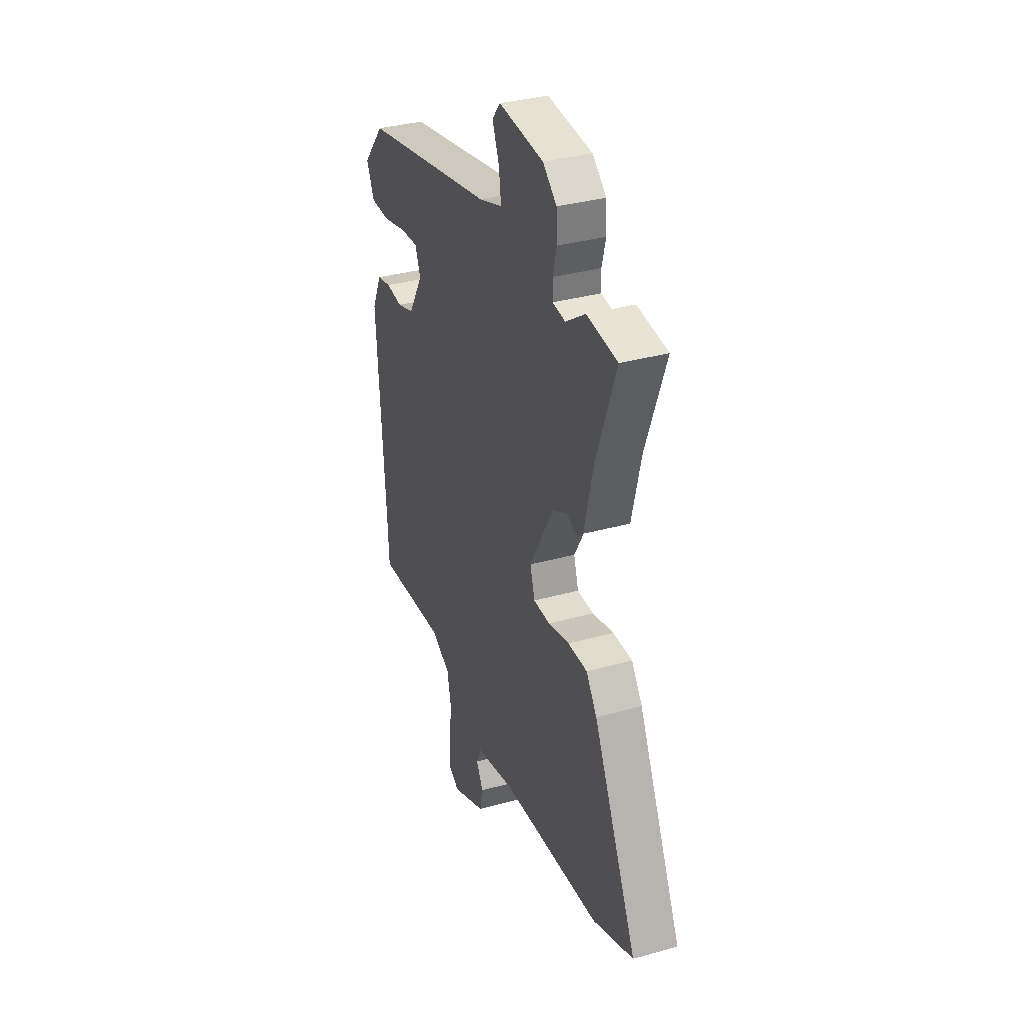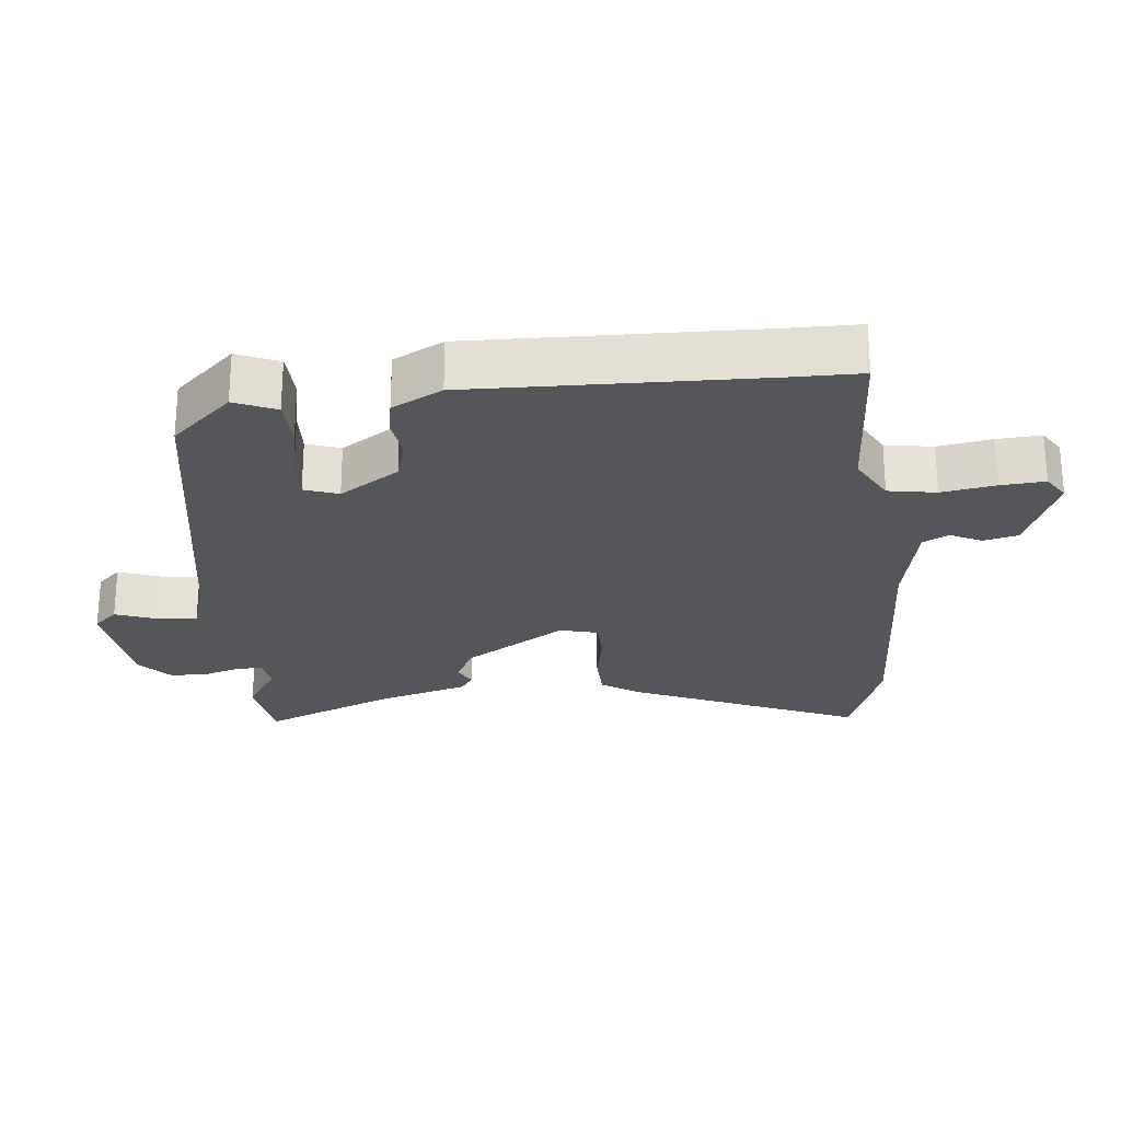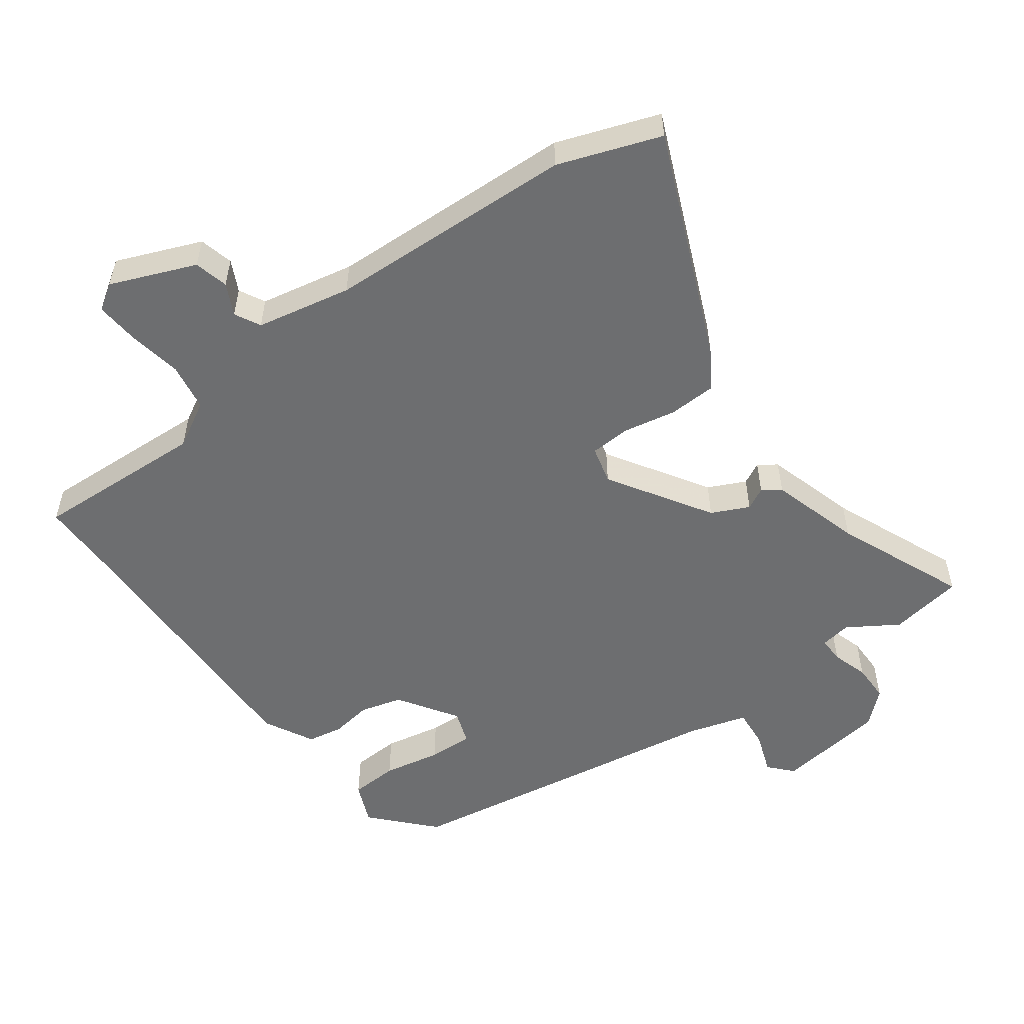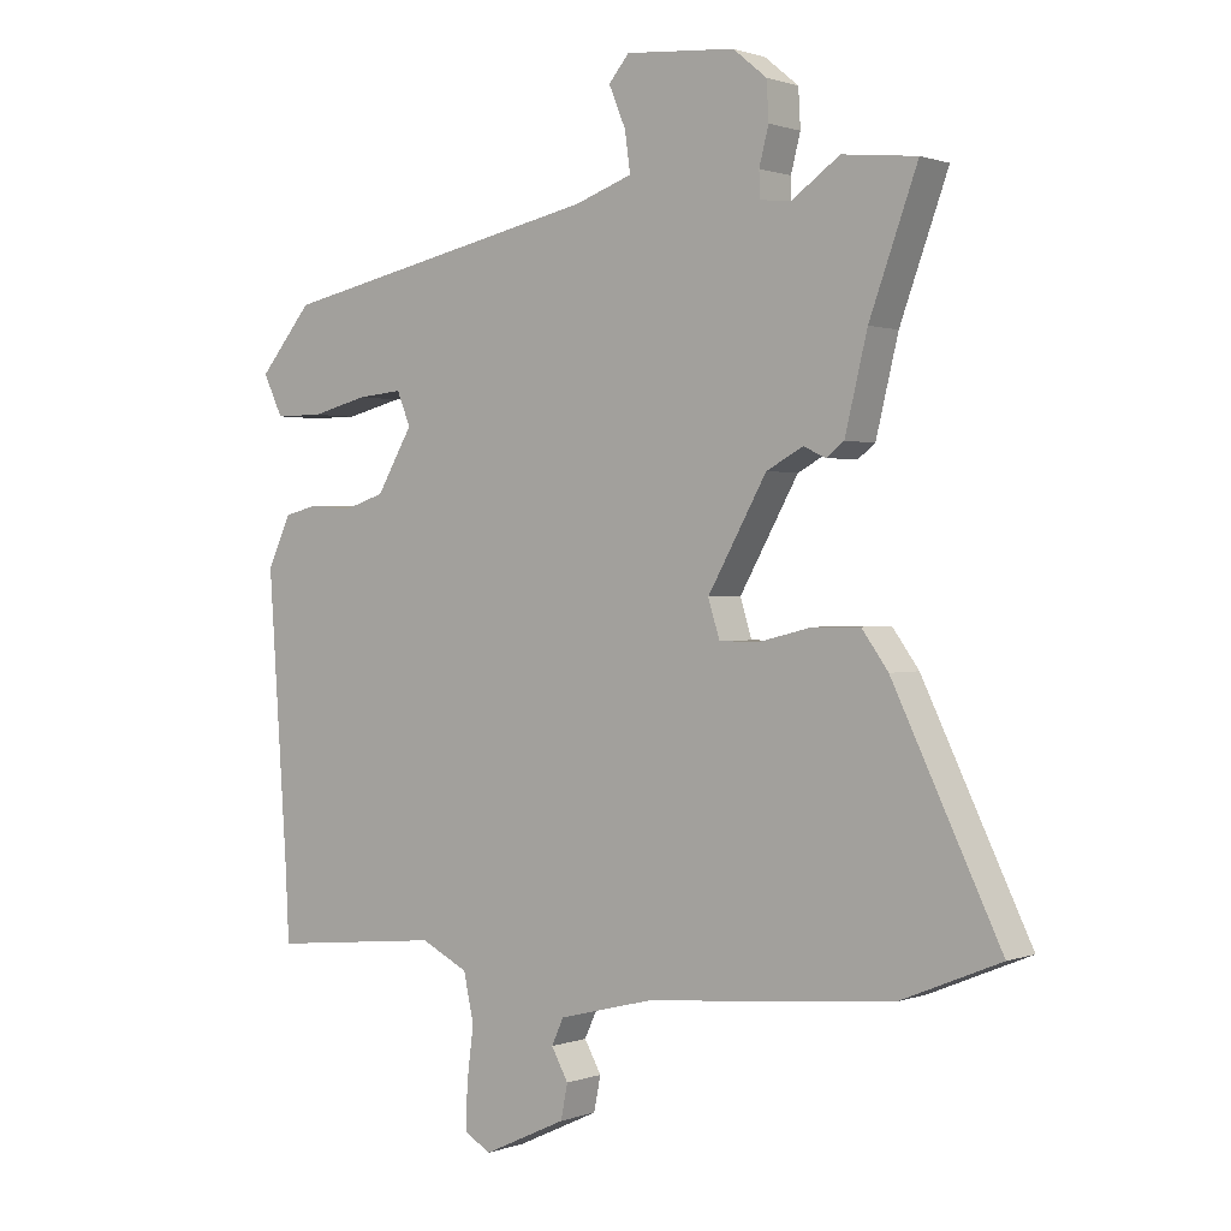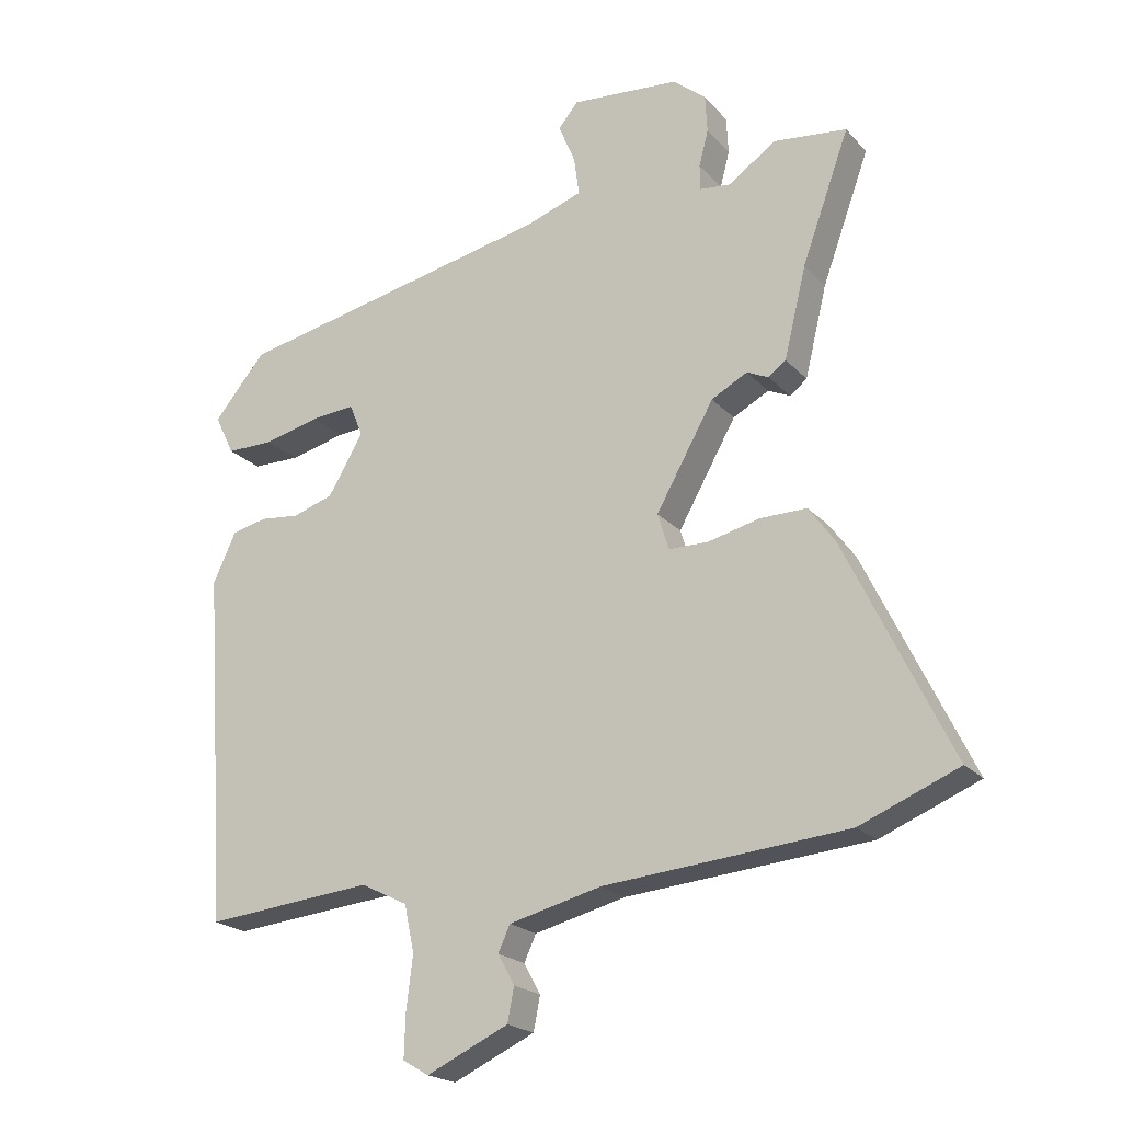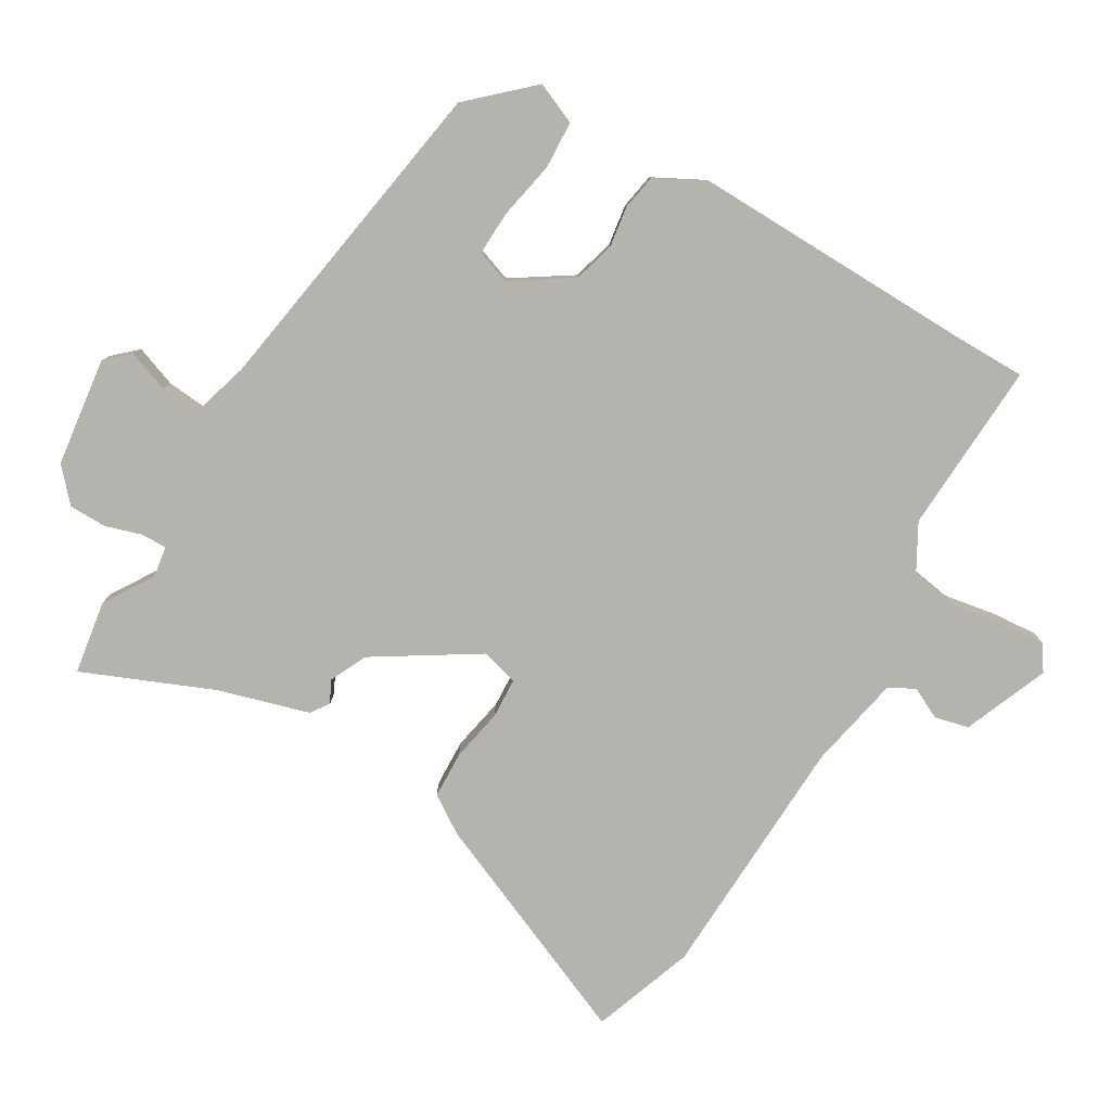
<metadata>
{"format":"obj","ext":"obj","renderer":"f3d","projection":"perspective","resolution":1024,"background":"white","views":[{"elev":34.7,"azim":-110.5,"up":"+Z"},{"elev":-25.3,"azim":98.3,"up":"+Y"},{"elev":-54.2,"azim":-141.0,"up":"+Y"},{"elev":0.9,"azim":-142.6,"up":"+Z"},{"elev":-20.7,"azim":-150.7,"up":"+Z"},{"elev":-80.0,"azim":62.2,"up":"+Y"}]}
</metadata>
<code>
v -0.528 0.07 0.497
v -0.418 0.07 0.509
v -0.347 0.07 0.459
v -0.301 0.07 0.464
v -0.3 0.07 0.502
v -0.314 0.07 0.556
v -0.311 0.07 0.612
v -0.261 0.07 0.653
v -0.099 0.07 0.666
v -0.069 0.07 0.63
v -0.094 0.07 0.57
v -0.102 0.07 0.512
v -0.017 0.07 0.482
v 0.464 0.07 0.38
v 0.542 0.07 0.287
v 0.513 0.07 0.227
v 0.442 0.07 0.227
v 0.358 0.07 0.248
v 0.292 0.07 0.254
v 0.272 0.07 0.205
v 0.325 0.07 0.115
v 0.386 0.07 0.095
v 0.446 0.07 0.101
v 0.498 0.07 0.089
v 0.533 0.07 0.014
v 0.504 0.07 -0.41
v 0.499 0.07 -0.513
v 0.245 0.07 -0.488
v 0.175 0.07 -0.523
v 0.16 0.07 -0.593
v 0.17 0.07 -0.673
v 0.172 0.07 -0.738
v 0.133 0.07 -0.761
v 0.01 0.07 -0.704
v 0 0.07 -0.653
v 0.025 0.07 -0.608
v 0.007 0.07 -0.569
v -0.132 0.07 -0.534
v -0.498 0.07 -0.501
v -0.646 0.07 -0.44
v -0.487 0.07 -0.111
v -0.448 0.07 -0.057
v -0.378 0.07 -0.058
v -0.301 0.07 -0.077
v -0.241 0.07 -0.077
v -0.224 0.07 -0.022
v -0.311 0.07 0.132
v -0.365 0.07 0.161
v -0.398 0.07 0.146
v -0.424 0.07 0.166
v -0.457 0.07 0.302
v -0.528 0 0.497
v -0.418 0 0.509
v -0.347 0 0.459
v -0.301 0 0.464
v -0.3 0 0.502
v -0.314 0 0.556
v -0.311 0 0.612
v -0.261 0 0.653
v -0.099 0 0.666
v -0.069 0 0.63
v -0.094 0 0.57
v -0.102 0 0.512
v -0.017 0 0.482
v 0.464 0 0.38
v 0.542 0 0.287
v 0.513 0 0.227
v 0.442 0 0.227
v 0.358 0 0.248
v 0.292 0 0.254
v 0.272 0 0.205
v 0.325 0 0.115
v 0.386 0 0.095
v 0.446 0 0.101
v 0.498 0 0.089
v 0.533 0 0.014
v 0.504 0 -0.41
v 0.499 0 -0.513
v 0.245 0 -0.488
v 0.175 0 -0.523
v 0.16 0 -0.593
v 0.17 0 -0.673
v 0.172 0 -0.738
v 0.133 0 -0.761
v 0.01 0 -0.704
v 0 0 -0.653
v 0.025 0 -0.608
v 0.007 0 -0.569
v -0.132 0 -0.534
v -0.498 0 -0.501
v -0.646 0 -0.44
v -0.487 0 -0.111
v -0.448 0 -0.057
v -0.378 0 -0.058
v -0.301 0 -0.077
v -0.241 0 -0.077
v -0.224 0 -0.022
v -0.311 0 0.132
v -0.365 0 0.161
v -0.398 0 0.146
v -0.424 0 0.166
v -0.457 0 0.302
f 48 49 50 51
f 47 48 51 1
f 41 42 43 44
f 41 44 45
f 38 39 40 41
f 37 38 41 45
f 33 34 35 36
f 33 36 37
f 30 31 32 33
f 30 33 37 45
f 26 27 28
f 24 25 26 28
f 22 23 24 28
f 21 22 28 29
f 20 21 29
f 15 16 17 18
f 13 14 15 18
f 12 13 18 19
f 8 9 10 11
f 8 11 12
f 5 6 7 8
f 4 5 8 12
f 47 1 2 3
f 46 47 3 4
f 20 29 30 45
f 20 45 46
f 19 20 46
f 4 12 19 46
f 102 101 100 99
f 52 102 99 98
f 95 94 93 92
f 96 95 92
f 92 91 90 89
f 96 92 89 88
f 87 86 85 84
f 88 87 84
f 84 83 82 81
f 96 88 84 81
f 79 78 77
f 79 77 76 75
f 79 75 74 73
f 80 79 73 72
f 80 72 71
f 69 68 67 66
f 69 66 65 64
f 70 69 64 63
f 62 61 60 59
f 63 62 59
f 59 58 57 56
f 63 59 56 55
f 54 53 52 98
f 55 54 98 97
f 96 81 80 71
f 97 96 71
f 97 71 70
f 97 70 63 55
f 1 52 53 2
f 2 53 54 3
f 3 54 55 4
f 4 55 56 5
f 5 56 57 6
f 6 57 58 7
f 7 58 59 8
f 8 59 60 9
f 9 60 61 10
f 10 61 62 11
f 11 62 63 12
f 12 63 64 13
f 13 64 65 14
f 14 65 66 15
f 15 66 67 16
f 16 67 68 17
f 17 68 69 18
f 18 69 70 19
f 19 70 71 20
f 20 71 72 21
f 21 72 73 22
f 22 73 74 23
f 23 74 75 24
f 24 75 76 25
f 25 76 77 26
f 26 77 78 27
f 27 78 79 28
f 28 79 80 29
f 29 80 81 30
f 30 81 82 31
f 31 82 83 32
f 32 83 84 33
f 33 84 85 34
f 34 85 86 35
f 35 86 87 36
f 36 87 88 37
f 37 88 89 38
f 38 89 90 39
f 39 90 91 40
f 40 91 92 41
f 41 92 93 42
f 42 93 94 43
f 43 94 95 44
f 44 95 96 45
f 45 96 97 46
f 46 97 98 47
f 47 98 99 48
f 48 99 100 49
f 49 100 101 50
f 50 101 102 51
f 51 102 52 1

</code>
